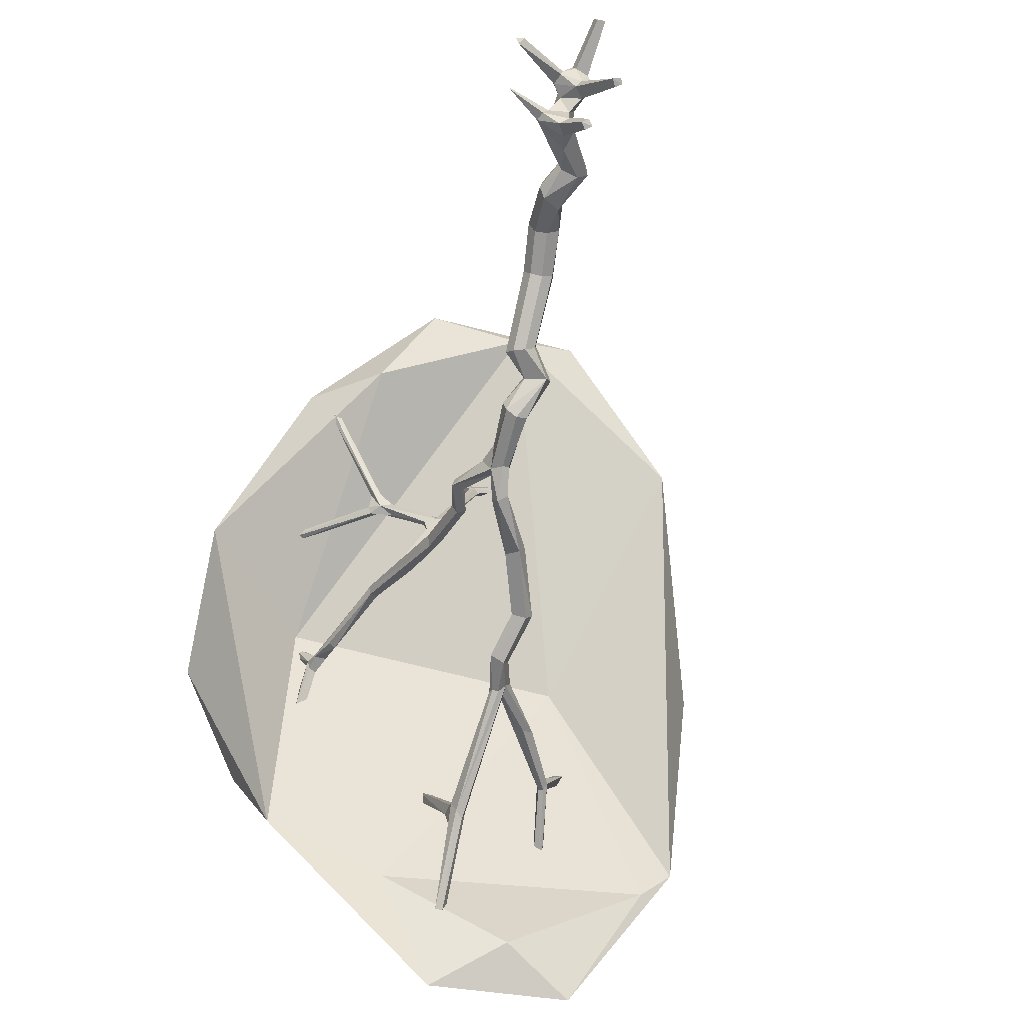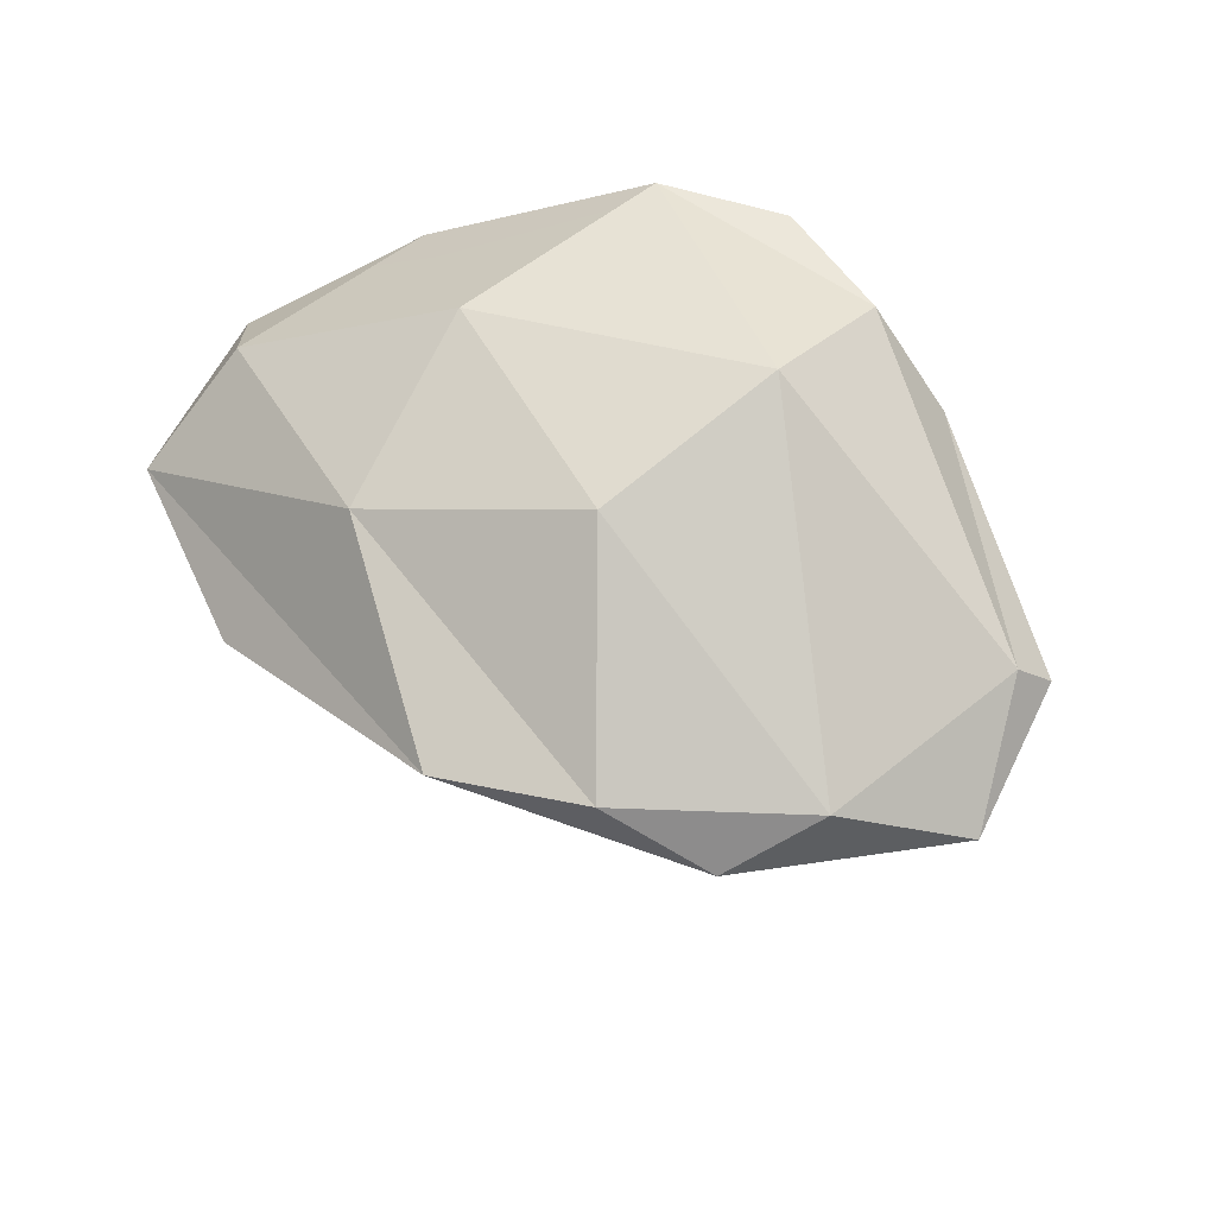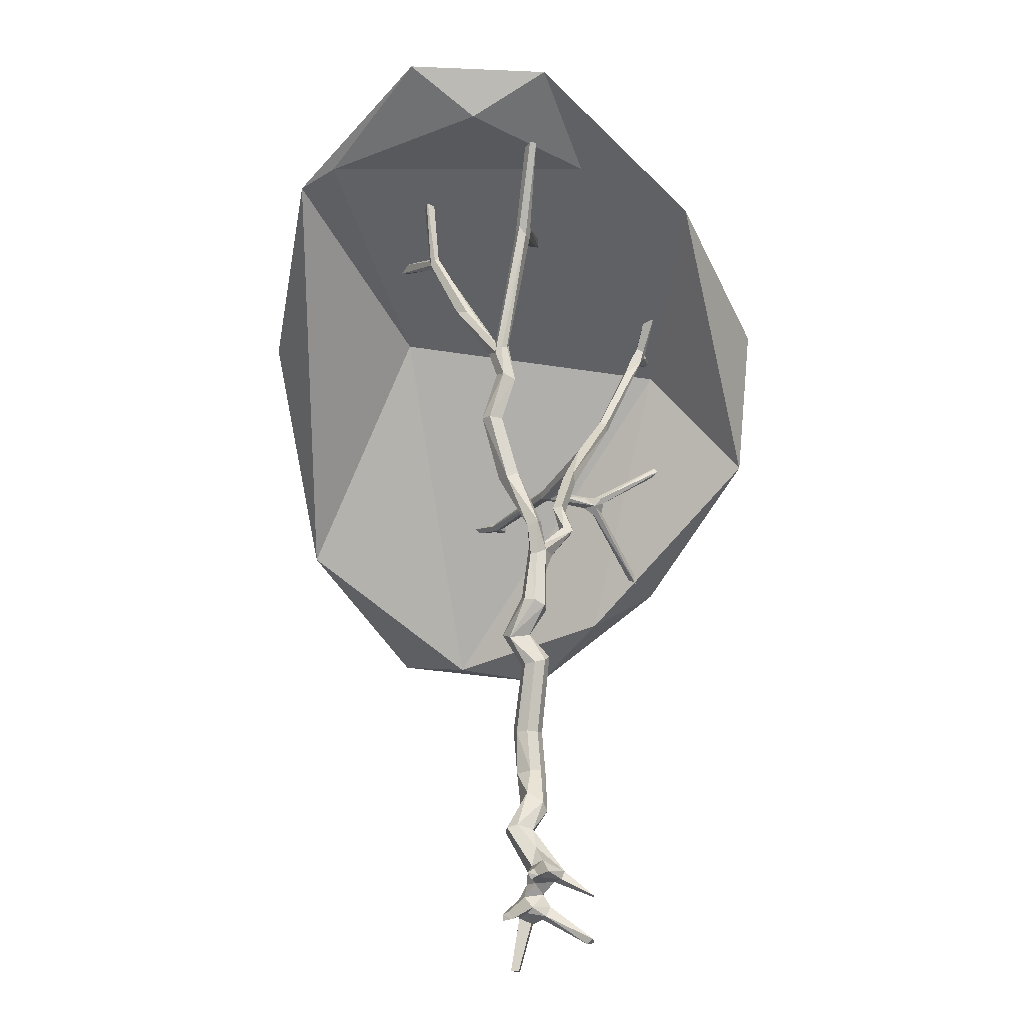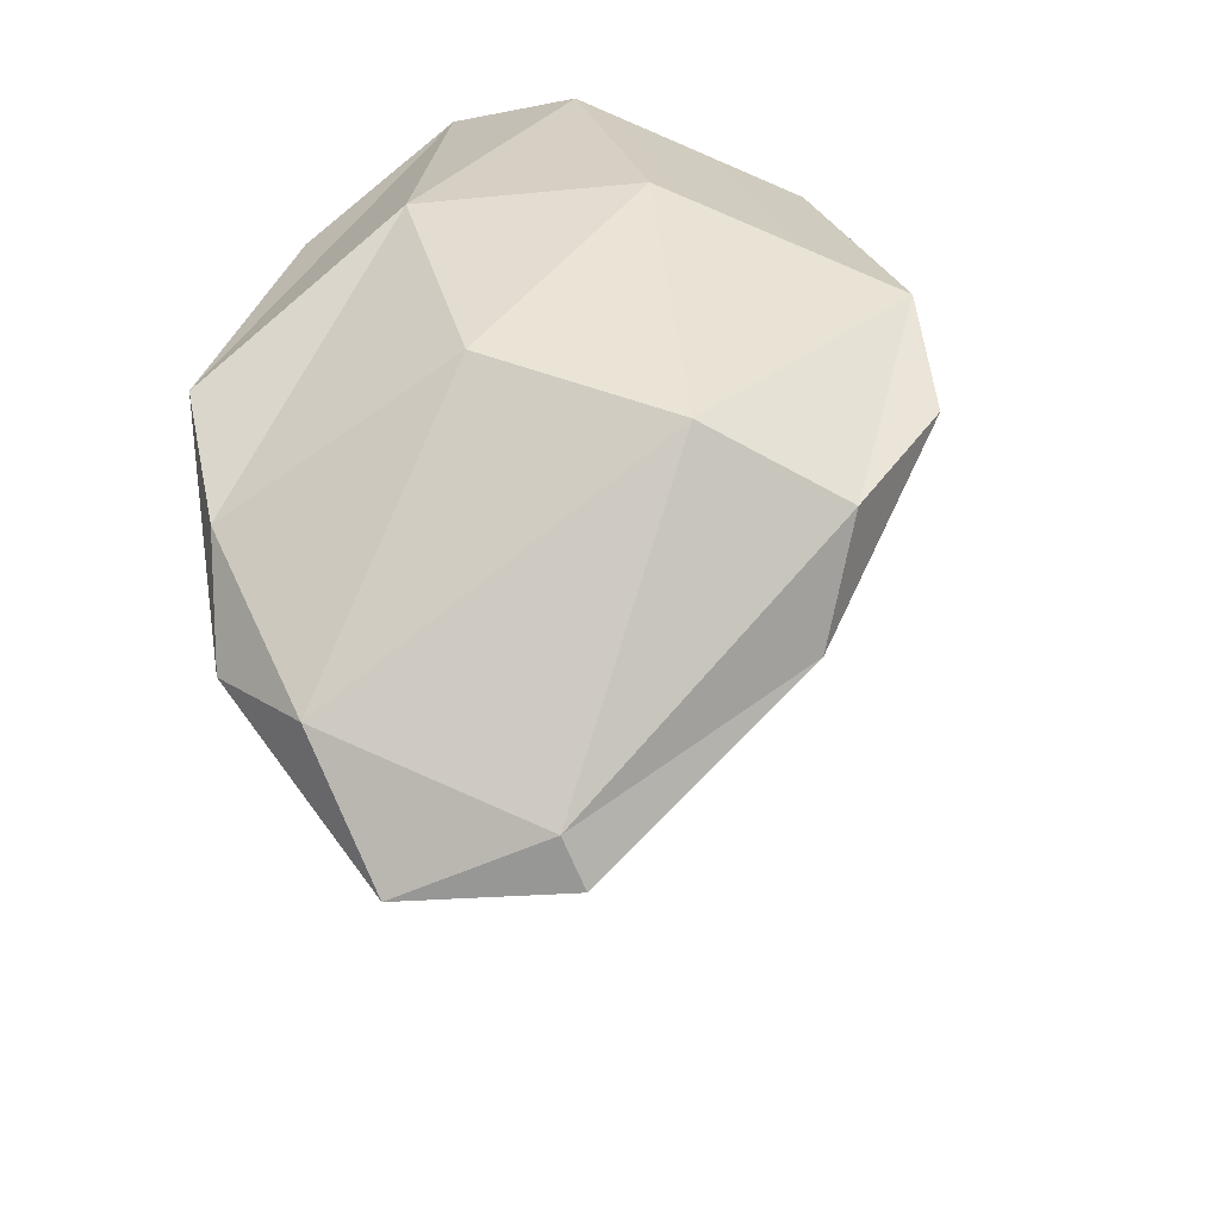
<metadata>
{"format":"obj","ext":"obj","renderer":"f3d","projection":"perspective","resolution":1024,"background":"white","views":[{"elev":-36.8,"azim":-13.6,"up":"+Z"},{"elev":72.1,"azim":116.0,"up":"+Y"},{"elev":-53.1,"azim":177.4,"up":"+Y"},{"elev":-29.5,"azim":-173.3,"up":"+Z"}]}
</metadata>
<code>
o Plane_Plane.001
v 0.05753 0.5964 -0.3474
v 0.06423 0.74 -0.4623
v 0.07666 0.7772 -0.4345
v -0.03404 0.7925 -0.3987
v -0.04779 0.7665 -0.4402
v -0.068 0.5981 -0.3354
v 0.02629 0.1098 -0.03754
v 0.03994 0.09852 -0.08515
v 0.005907 0.149 -0.1279
v 0.05718 0.7995 -0.3949
v 0.01431 0.6015 -0.2748
v -0.05847 0.1134 -0.03105
v -0.04233 0.2101 -0.1766
v -0.01773 0.03549 -0.11
v 0.004357 0.02578 -0.08424
v -0.07868 0.02795 -0.06527
v -0.01701 0.02623 -0.02004
v 0.03401 0.04309 -0.03163
v 0.001891 0.579 -0.3866
v -0.04461 0.5893 -0.3788
v -0.05275 0.4079 -0.3684
v 0.1038 0.3289 -0.2554
v 0.03839 0.4471 -0.2858
v 0.076 0.3404 -0.2171
v -0.07314 0.3957 -0.3229
v -0.01175 0.2944 -0.3105
v 0.05503 0.2998 -0.3341
v 0.01609 0.4512 -0.3773
v 0.09895 0.3072 -0.3051
v -0.01642 1.397 -0.9914
v -0.00595 1.404 -0.9482
v 0.03392 1.375 -0.9964
v -0.002267 0.3358 -0.2184
v -0.02567 0.1106 -0.1779
v 0.005564 0.1778 -0.1746
v -0.09091 0.1974 -0.1797
v -0.1072 0.1203 -0.1786
v -0.06343 0.1064 -0.1144
v 0.01713 0.07349 -0.1305
v -0.02516 0.04754 0.007375
v -0.06568 0.04974 -0.02226
v 0.1912 2.219 -1.503
v 0.1674 2.188 -1.494
v 0.2143 2.211 -1.475
v 0.03019 -0.1266 0.1066
v 0.02388 -0.1022 0.1383
v 0.1553 2.591 -0.1713
v 0.193 2.599 -0.1821
v 0.1552 2.58 -0.2066
v -0.2518 -0.08146 -0.02248
v -0.282 -0.06504 -0.01189
v -0.2746 -0.07616 -0.05013
v -0.09606 0.07117 -0.07874
v -0.000454 0.06917 0.02166
v 0.2003 2.058 -1.455
v 0.2095 2.146 -1.521
v 0.2376 2.184 -1.484
v -0.04347 1.296 -0.9198
v -0.01266 1.344 -0.9204
v -0.07219 1.386 -0.9444
v 0.1147 -0.1382 -0.2461
v 0.07347 -0.1622 -0.2471
v 0.08924 -0.1352 -0.2632
v 0.261 2.642 -0.1225
v 0.2654 2.616 -0.1039
v 0.277 2.617 -0.132
v -0.007559 2.824 0.04413
v -0.03522 2.802 0.05642
v -0.007786 2.807 0.06196
v -0.03029 2.818 0.03428
v 0.06919 2.81 -2.249
v 0.1032 2.803 -2.264
v 0.05573 2.78 -2.268
v 0.03783 2.973 -1.639
v 0.004164 2.951 -1.605
v 0.04181 2.952 -1.61
v 0.004049 2.969 -1.641
v -0.5384 2.34 -0.04983
v -0.5573 2.31 -0.05862
v -0.5333 2.318 -0.05091
v -0.558 2.344 -0.05978
v 0.5789 3.003 -1.915
v 0.5348 2.999 -1.939
v 0.5487 3.013 -1.909
v -0.6822 2.678 -0.5517
v -0.6976 2.672 -0.5179
v -0.6784 2.686 -0.5238
v -0.5967 2.98 -0.9616
v -0.561 2.968 -0.9226
v -0.5613 2.989 -0.955
v -0.534 2.906 -1.273
v -0.5748 2.888 -1.272
v -0.5755 2.925 -1.249
v 0.06923 2.554 -1.882
v 0.0615 2.642 -1.886
v 0.08221 2.633 -1.958
v 0.07243 2.602 -1.861
v 0.06345 -0.125 0.1115
v 0.06138 -0.09602 0.1369
v -0.1487 0.1351 -0.2286
v -0.02458 0.2057 -0.297
v -0.05098 0.1188 -0.3091
v -0.04127 1.357 -1
v -0.1565 0.1418 -0.187
v 0.1467 2.064 -1.423
v -0.3537 2.366 -0.9552
v -0.2385 2.084 -0.9495
v -0.2501 2.134 -0.9361
v -0.2073 2.144 -0.9885
v -0.1906 2.14 -0.9036
v -0.1866 2.088 -0.957
v -0.07649 0.07654 -0.287
v -0.03693 0.06873 -0.2581
v -0.1344 0.09962 -0.2188
v -0.05821 2.287 -0.6416
v -0.1028 2.273 -0.6919
v -0.05404 2.319 -0.595
v 0.1026 2.647 -1.895
v 0.1333 2.569 -1.911
v 0.1198 2.619 -1.947
v -0.2805 2.382 -0.4954
v -0.3226 2.394 -0.4732
v -0.3176 2.377 -0.4384
v -0.2675 2.363 -0.5468
v -0.3221 2.357 -0.5077
v -0.3574 2.402 -0.5245
v -0.4664 2.749 -1.048
v -0.4688 2.781 -1.083
v -0.5106 2.842 -1.037
v -0.2689 2.349 -0.4963
v -0.3231 2.349 -0.4524
v -0.5414 2.83 -1.077
v -0.5335 2.824 -1.117
v -0.5193 2.771 -1.086
v 0.4881 2.69 -1.68
v 0.4526 2.65 -1.637
v 0.4863 2.709 -1.652
v 0.5233 2.672 -1.656
v 0.524 2.711 -1.607
v 0.4858 2.651 -1.613
v -0.007244 -0.04207 -0.4229
v 0.01927 -0.05472 -0.4099
v -0.02454 -0.06217 -0.4045
v 0.1152 2.545 -0.2238
v 0.132 2.542 -0.1936
v 0.1179 2.592 -0.1855
v -0.1331 2.275 -0.6238
v -0.1293 2.315 -0.6118
v -0.124 2.257 -0.6816
v -0.003462 0.9226 -0.7125
v 0.03859 0.9312 -0.6906
v -0.06923 0.9813 -0.6932
v 0.009545 0.8007 -0.3784
v -0.01687 1.008 -0.6228
v -0.05575 1.008 -0.6517
v -0.0484 0.9404 -0.7125
v 0.02141 1.038 -0.7667
v 0.02907 0.9939 -0.6262
v 0.07329 1.106 -0.6938
v 0.03086 1.096 -0.713
v -0.04888 1.121 -0.8436
v -0.03835 1.101 -0.888
v 0.004985 1.109 -0.9146
v 0.1086 1.015 -0.7708
v 0.1378 1.066 -0.737
v 0.05911 1.183 -0.861
v 0.1168 1.097 -0.7038
v 0.05056 1.121 -0.9037
v -0.02563 1.184 -0.8249
v 0.02648 1.328 -1
v 0.04273 1.411 -1.085
v -0.000457 1.32 -1.008
v 0.001457 1.419 -1.114
v 0.02719 1.447 -1.052
v -0.01549 1.454 -1.08
v -0.1665 1.534 -0.9755
v -0.1537 1.546 -0.9357
v -0.1125 1.547 -0.9475
v -0.1236 1.541 -0.9895
v -0.1354 1.67 -0.9764
v -0.1168 1.662 -1.016
v -0.0782 1.664 -0.9992
v -0.1317 1.926 -0.9882
v -0.1762 1.941 -1.004
v -0.2067 2.083 -0.9426
v -0.09535 1.667 -0.9602
v -0.1861 1.912 -0.9657
v -0.1398 1.924 -0.955
v 0.1409 1.618 -1.202
v 0.175 1.657 -1.158
v 0.0921 1.663 -1.194
v 0.123 1.687 -1.143
v 0.2594 1.879 -1.336
v 0.1704 1.874 -1.343
v 0.226 1.853 -1.367
v 0.2329 1.906 -1.3
v 0.171 2.019 -1.493
v 0.1166 2.025 -1.458
v 0.1873 1.902 -1.308
v 0.1809 2.161 -1.544
v 0.1501 2.193 -1.531
v 0.3344 2.423 -1.582
v 0.2092 2.194 -1.54
v 0.3621 2.434 -1.519
v 0.3943 2.42 -1.562
v 0.3286 2.44 -1.536
v 0.08803 2.536 -1.921
v 0.1947 2.231 -1.538
v 0.1055 2.538 -1.841
v 0.1219 2.577 -1.877
v -0.2118 2.188 -0.9526
v -0.08859 2.249 -0.617
v -0.0604 2.322 -0.5574
v -0.1073 2.308 -0.5895
v -0.3423 2.384 -0.9298
v -0.3068 2.398 -0.9496
v -0.2378 2.19 -0.9364
v -0.5066 2.764 -1.057
v -0.4446 2.68 -1.085
v -0.3151 2.389 -0.9818
v -0.3462 2.376 -0.9842
v -0.4984 2.848 -1.079
v -0.5037 2.837 -1.125
v -0.5927 2.952 -0.9321
v -0.5265 2.862 -1.085
v 0.1537 2.565 -0.1623
v -0.3596 2.378 -0.445
v -0.3662 2.395 -0.4955
v -0.5598 2.328 -0.07511
v -0.3154 2.403 -0.5162
v -0.6972 2.66 -0.5435
v 0.1511 2.529 -0.198
v 0.1688 2.539 -0.2172
v 0.5676 2.979 -1.944
v 0.5063 2.68 -1.682
v 0.5044 2.724 -1.654
v 0.522 2.722 -1.658
v 0.5292 2.702 -1.66
v 0.6806 2.976 -1.416
v 0.6709 3.012 -1.445
v 0.6452 2.994 -1.409
v 0.1184 2.564 -1.948
v 0.08468 2.77 -2.277
v -0.2748 0.05288 -0.1738
v -0.2749 0.05709 -0.16
v -0.02682 0.7362 -0.4708
v 0.01915 0.7291 -0.4824
v -0.05777 0.5994 -0.2879
v 0.04507 0.0167 -0.09524
v -0.05089 0.4172 -0.2614
v -0.006732 0.1127 -0.277
v 0.001784 -0.06888 -0.3871
v -0.09409 0.09228 -0.05106
v 0.11 -0.1555 -0.2281
v 0.5065 2.724 -1.61
v 0.04974 0.9593 -0.6528
v 0.1572 2.168 -1.536
v 0.3445 2.387 -1.579
v -0.04925 2.269 -0.6399
v -0.05099 2.254 -0.6143
v -0.1048 2.277 -0.5834
v -0.4748 2.669 -1.074
f 1 2 3
f 4 5 6
f 7 8 9
f 1 10 11
f 12 7 13
f 14 15 16
f 17 15 18
f 19 2 1
f 7 18 8
f 6 20 21
f 22 23 24
f 25 21 26
f 27 28 29
f 21 28 27
f 30 31 32
f 26 33 25
f 9 34 35
f 13 36 12
f 36 37 38
f 39 38 34
f 38 37 34
f 17 40 41
f 42 43 44
f 45 46 17
f 13 33 36
f 24 33 13
f 47 48 49
f 50 41 51
f 51 41 12
f 52 53 16
f 52 16 50
f 50 16 41
f 54 12 41 40
f 16 53 14
f 55 56 57
f 58 59 60
f 61 62 63
f 64 65 66
f 67 68 69
f 70 68 67
f 71 72 73
f 74 75 76
f 77 75 74
f 78 79 80
f 81 79 78
f 82 83 84
f 85 86 87
f 88 89 90
f 91 92 93
f 94 95 96
f 95 94 97
f 46 98 99
f 100 101 102
f 60 103 58
f 36 100 104
f 105 57 44
f 106 107 108
f 109 110 111
f 112 113 114
f 115 116 117
f 100 112 114
f 118 119 120
f 121 122 123
f 124 125 126
f 127 128 129
f 121 123 130
f 130 123 131
f 118 120 96
f 132 133 134
f 135 136 137
f 138 139 140
f 141 142 143
f 144 145 146
f 116 147 148
f 149 147 116
f 150 151 2
f 5 4 152
f 153 10 154
f 4 154 155
f 156 152 157
f 158 159 154
f 160 157 152
f 157 160 161
f 162 163 164
f 165 166 167
f 168 166 165
f 169 58 161
f 166 59 169
f 168 163 170
f 58 103 162
f 59 58 169
f 166 32 31
f 170 171 32
f 172 103 173
f 32 174 30
f 103 175 173
f 30 103 176
f 177 176 60
f 177 60 59
f 178 30 179
f 180 181 176
f 182 178 179
f 183 181 184
f 185 180 186
f 184 187 106
f 111 183 109
f 111 188 183
f 111 185 188
f 171 173 189
f 171 189 190
f 175 191 173
f 173 191 189
f 174 192 175
f 192 191 175
f 189 193 190
f 191 192 194
f 189 194 195
f 190 196 192
f 193 196 190
f 197 55 193
f 198 197 195
f 194 199 198
f 199 196 105
f 193 55 196
f 196 55 105
f 197 200 56
f 198 105 201
f 42 202 203
f 44 57 204
f 57 205 204
f 42 206 136
f 202 136 135
f 204 205 140
f 56 200 207
f 43 208 209
f 210 209 208
f 115 211 116
f 212 149 108
f 213 117 214
f 215 106 108
f 216 217 211
f 215 217 216
f 218 134 215
f 219 220 221
f 127 216 128
f 218 215 127
f 91 222 223
f 93 92 132
f 132 129 224
f 224 129 89
f 88 132 224
f 88 225 132
f 90 225 88
f 90 222 225
f 89 222 90
f 68 146 145
f 70 49 146
f 47 49 67
f 69 68 226
f 67 69 47
f 227 122 228
f 79 229 125
f 81 122 227
f 78 122 81
f 228 122 86
f 230 126 85
f 231 85 126
f 85 87 230
f 66 232 233
f 48 47 64
f 234 138 235
f 84 137 236
f 234 135 83
f 82 237 238
f 84 237 82
f 83 137 84
f 138 239 139
f 137 240 236
f 139 239 241
f 237 240 238
f 75 95 97
f 77 74 95
f 242 207 243
f 243 72 242
f 244 100 114
f 245 37 104
f 62 15 14
f 61 39 8
f 10 1 3
f 246 20 6 5
f 246 247 19 20
f 2 19 247
f 153 4 248 11
f 11 10 153
f 15 17 41 16
f 9 13 7
f 19 28 21 20
f 6 248 4
f 11 23 1
f 8 18 249
f 250 11 248
f 12 54 7
f 39 9 8
f 1 28 19
f 6 25 250 248
f 23 28 1
f 23 11 250
f 23 22 29 28
f 25 6 21
f 23 250 33 24
f 18 98 45 17
f 25 33 250
f 26 21 27
f 9 39 34
f 9 35 13
f 38 12 36
f 42 208 43
f 18 7 99 98
f 29 22 35 251
f 46 99 54
f 99 7 54
f 46 54 40
f 17 46 40
f 35 22 24
f 26 100 36 33
f 13 35 24
f 101 100 26
f 29 251 101 27
f 112 102 141 143
f 27 101 26
f 102 251 142 141
f 251 113 252 142
f 113 112 143 252
f 253 53 52 51
f 51 52 50
f 209 97 94
f 251 35 34 113
f 51 12 253
f 126 125 228
f 125 227 228
f 62 61 254
f 72 243 73
f 83 82 234
f 241 239 240
f 86 85 231
f 89 88 224
f 201 105 43
f 43 105 44
f 98 46 45
f 148 214 117 116
f 105 55 57
f 102 101 251
f 114 113 37
f 37 113 34
f 110 108 107 185
f 100 102 112
f 49 144 146
f 125 130 131
f 38 39 14
f 38 14 53
f 37 36 104
f 233 49 48
f 124 126 230
f 129 128 222
f 222 128 223
f 128 134 133 223
f 185 111 110
f 96 95 118
f 136 140 255
f 137 136 255
f 255 140 139
f 210 97 209
f 142 252 143
f 12 38 253
f 253 38 53
f 149 212 147
f 150 247 246 156
f 129 132 218
f 129 218 127
f 247 150 2
f 152 156 246 5
f 256 3 2 151
f 152 4 155
f 4 153 154
f 154 10 158
f 256 158 10 3
f 157 164 150 156
f 160 155 154 159
f 151 150 164
f 155 160 152
f 167 158 256 165
f 158 167 159
f 164 165 256 151
f 166 169 159 167
f 157 162 164
f 157 161 162
f 164 168 165
f 164 163 168
f 161 160 169
f 160 159 169
f 172 163 162 103
f 161 58 162
f 170 32 166 168
f 170 163 172
f 59 166 31
f 171 170 172 173
f 59 31 178 177
f 30 174 175
f 30 175 103
f 32 171 174
f 176 103 60
f 178 31 30
f 180 187 184 181
f 179 30 176
f 176 181 179
f 177 180 176
f 181 182 179
f 186 178 182
f 186 177 178
f 180 177 186
f 182 183 188 186
f 183 182 181
f 257 200 197 198
f 185 187 180
f 188 185 186
f 107 106 187
f 109 183 184
f 185 107 187
f 174 171 190
f 174 190 192
f 191 194 189
f 194 192 199
f 193 189 195
f 192 196 199
f 195 197 193
f 194 198 195
f 198 199 105
f 55 197 56
f 198 201 257
f 258 205 56 203
f 206 42 44 204
f 57 56 205
f 258 203 202
f 235 138 205 258
f 202 42 136
f 235 258 202 135
f 140 136 206 204
f 203 56 242 119
f 140 205 138
f 208 42 203
f 257 207 200
f 242 56 207
f 203 119 210 208
f 201 43 209 94
f 201 94 207 257
f 211 217 149 116
f 149 217 108
f 109 259 260 110
f 109 211 115 259
f 110 260 212 108
f 212 261 130 125
f 148 230 121 214
f 125 147 212
f 125 124 147
f 124 148 147
f 124 230 148
f 261 214 121 130
f 260 232 145 212
f 213 214 261
f 212 213 261
f 233 260 259
f 233 232 260
f 213 212 145 144
f 117 213 144 49
f 259 115 49 233
f 49 115 117
f 109 184 221 220
f 221 184 106
f 109 220 216 211
f 106 134 262 221
f 215 108 217
f 134 106 215
f 220 219 128 216
f 219 221 262
f 223 133 92 91
f 127 215 216
f 132 134 218
f 134 128 219
f 134 219 262
f 132 92 133
f 222 91 93 225
f 226 65 64 47
f 93 132 225
f 222 89 129
f 47 69 226
f 226 68 232
f 68 145 232
f 68 70 146
f 70 67 49
f 125 229 227
f 78 123 122
f 80 131 123
f 80 79 131
f 79 125 131
f 81 227 229
f 78 80 123
f 79 81 229
f 87 122 121
f 87 86 122
f 230 87 121
f 86 231 228
f 231 126 228
f 65 226 232
f 66 65 232
f 233 48 64 66
f 138 234 82 238
f 83 135 137
f 234 235 135
f 84 236 237
f 240 239 138 238
f 237 236 240
f 97 210 76 75
f 137 241 240
f 139 241 255
f 137 255 241
f 119 118 74 76
f 76 210 119
f 96 120 72 71
f 95 74 118
f 75 77 95
f 73 243 207
f 72 120 119
f 242 72 119
f 94 96 71 73
f 73 207 94
f 114 37 245 244
f 104 100 244 245
f 249 254 61 8
f 249 18 15
f 14 39 63 62
f 15 62 254 249
f 61 63 39
o Icosphere_Icosphere.001
v 0.6226 3.013 -0.9747
v 0.2981 2.285 0.5296
v -0.5927 2.91 -0.9017
v -0.1653 2.844 -2.107
v 0.9964 2.872 -2.037
v 0.3505 2.698 -2.431
v 0.6392 2.806 -2.614
v 1.063 2.505 0.0105
v 1.15 2.922 -1.901
v 1.283 3.011 -0.9162
v 0.5846 2.376 0.6051
v -1.037 2.526 -0.6469
v -0.363 2.224 0.1527
v -0.6534 2.432 0.1154
v -0.1095 2.272 0.5829
v -1.063 2.955 -1.136
v -0.6736 2.847 -1.905
v 0.03616 2.804 -2.614
v 0.5991 3.078 -0.2938
v 0.1114 2.636 0.4549
v -0.1924 3.111 -0.3008
v -0.8037 3.124 -1.559
v -1.002 2.893 -0.6498
v -0.3414 3.399 -1.395
v 0.846 3.076 -2.151
v 0.338 3.372 -1.08
v 0.09625 2.948 -2.496
v 1.155 3.1 -1.471
f 263 264 265
f 263 265 266
f 267 268 269
f 270 271 272
f 264 270 273
f 274 275 276
f 267 269 271
f 264 273 277
f 274 276 278
f 266 279 280
f 273 272 281
f 276 282 283
f 284 285 286
f 287 286 288
f 287 289 286
f 289 284 286
f 286 283 288
f 286 285 283
f 285 276 283
f 283 281 288
f 283 282 281
f 282 273 281
f 281 290 288
f 281 272 290
f 290 287 288
f 280 279 289
f 279 284 289
f 278 285 284
f 278 276 285
f 277 282 276
f 277 273 282
f 270 272 273
f 271 287 290
f 271 269 287
f 269 289 287
f 279 278 284
f 279 274 278
f 276 275 277
f 275 264 277
f 272 271 290
f 269 280 289
f 269 268 280
f 268 266 280
f 266 265 279
f 265 274 279
f 265 275 274
f 265 264 275
f 264 263 270
f 268 267 266
f 267 263 266
f 263 271 270
f 263 267 271

</code>
